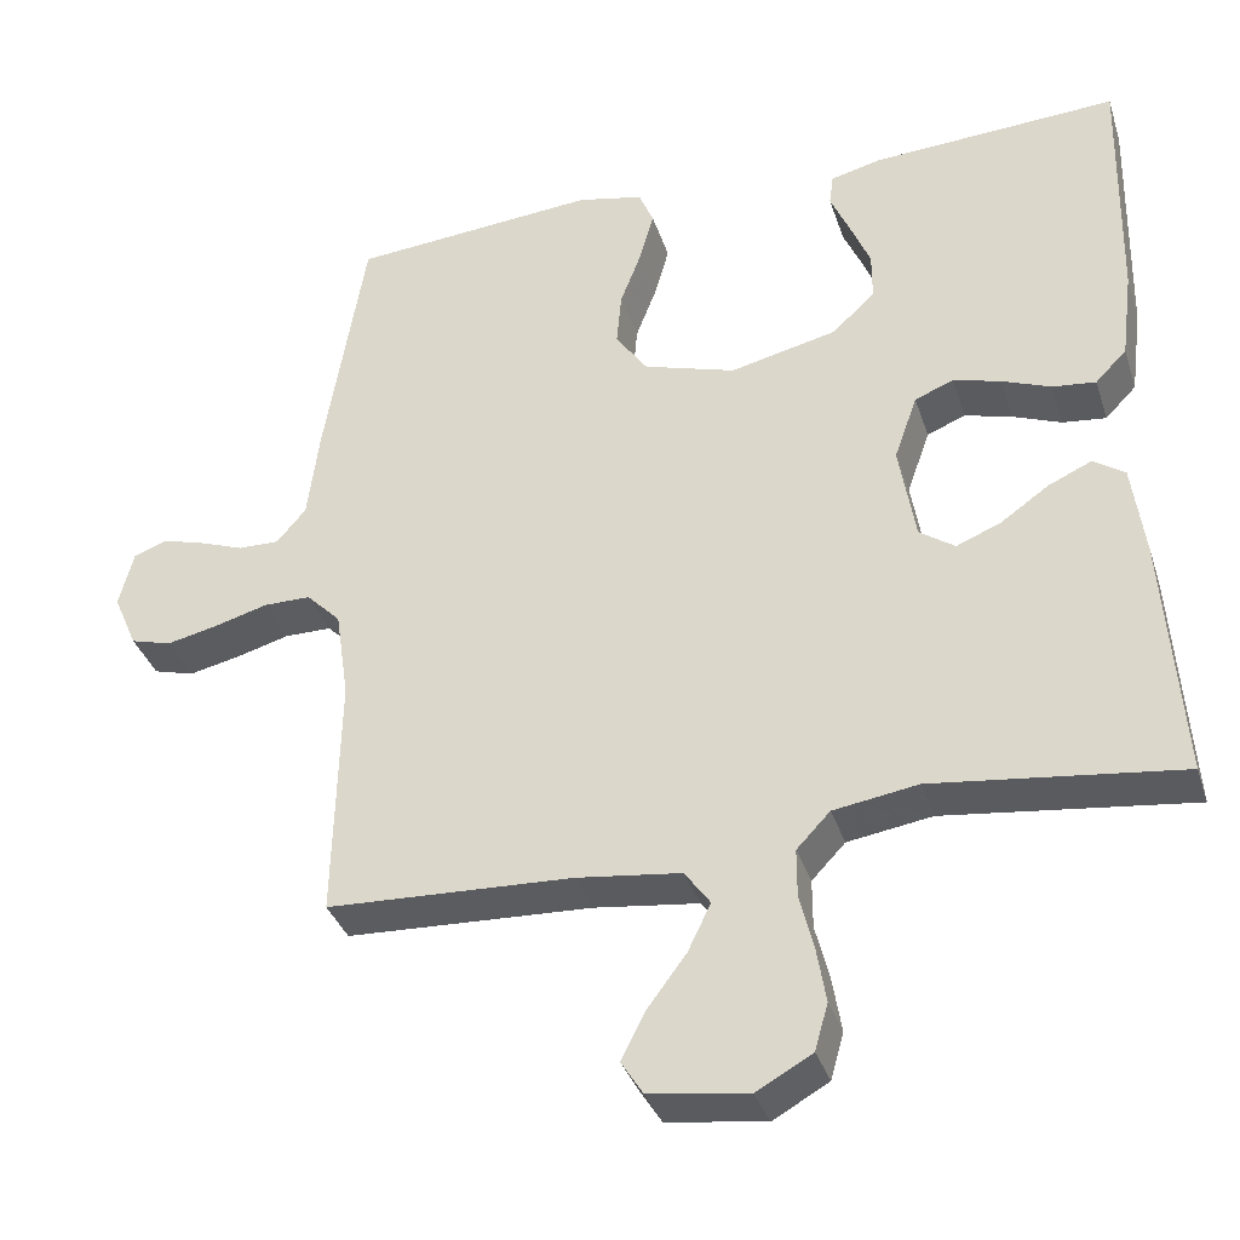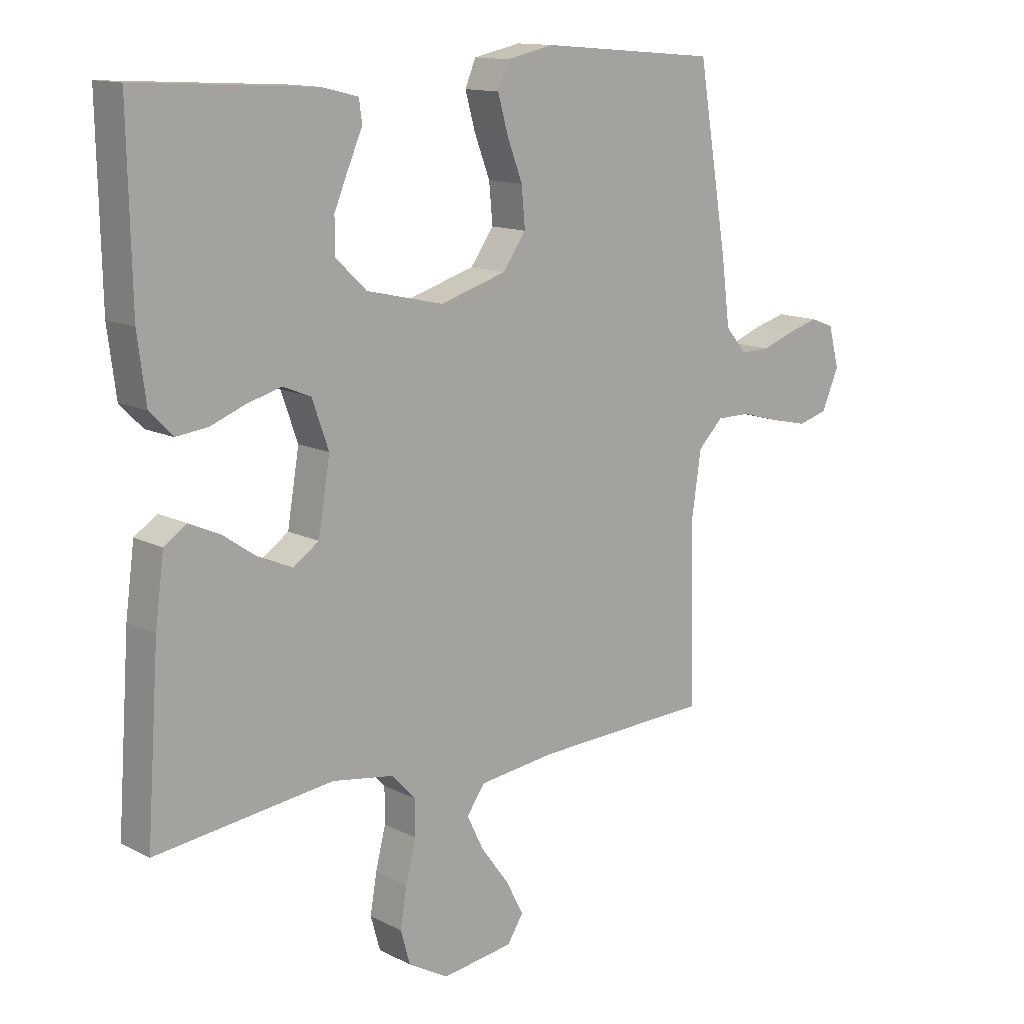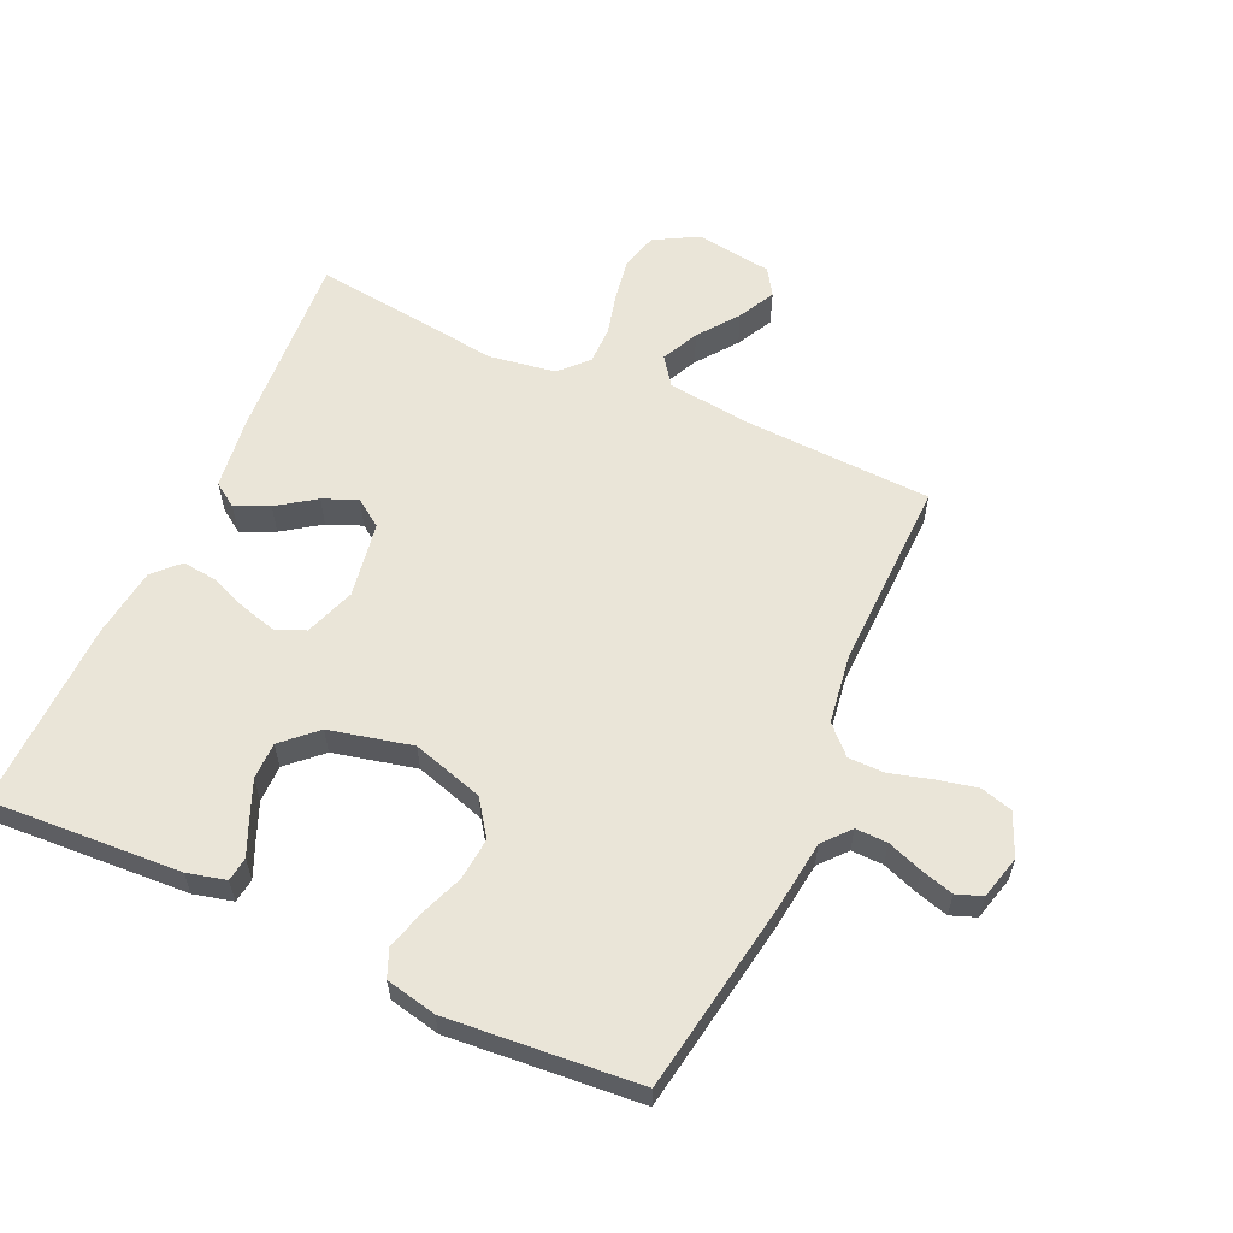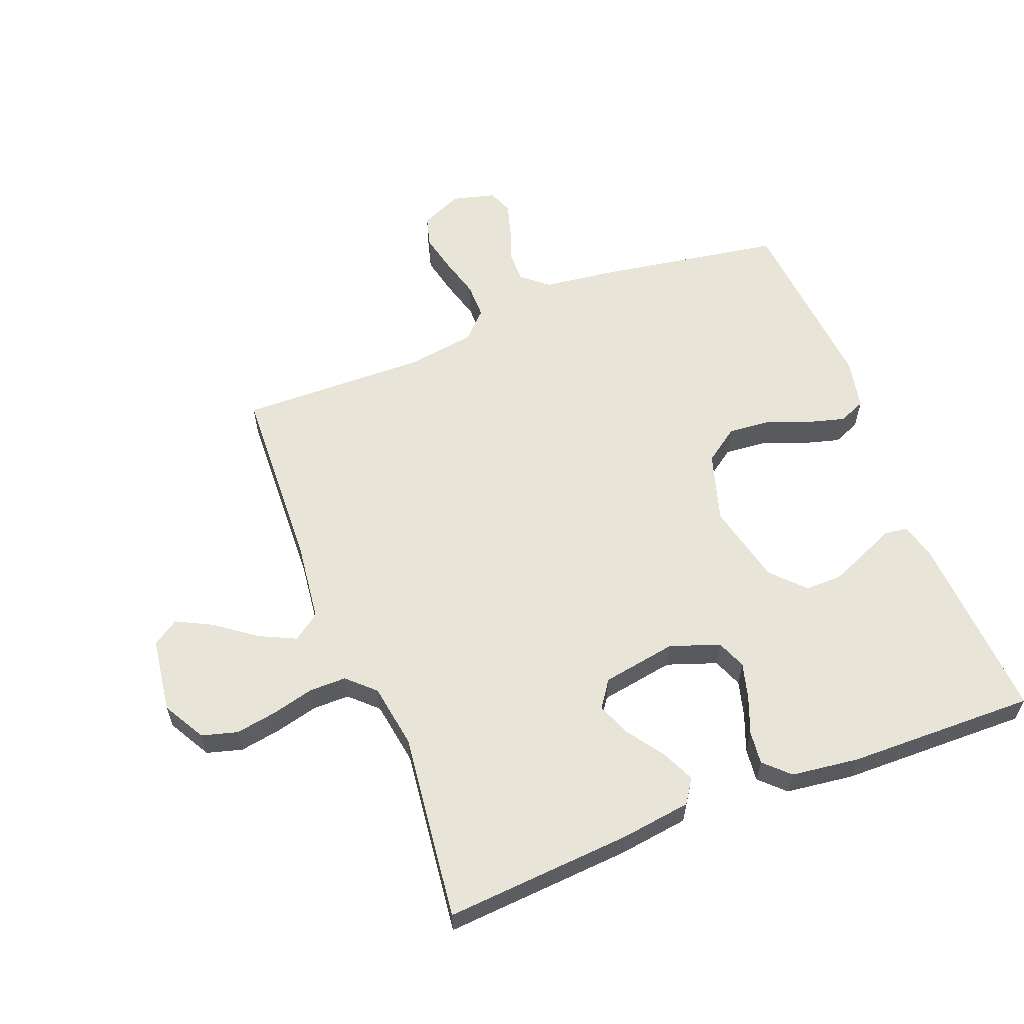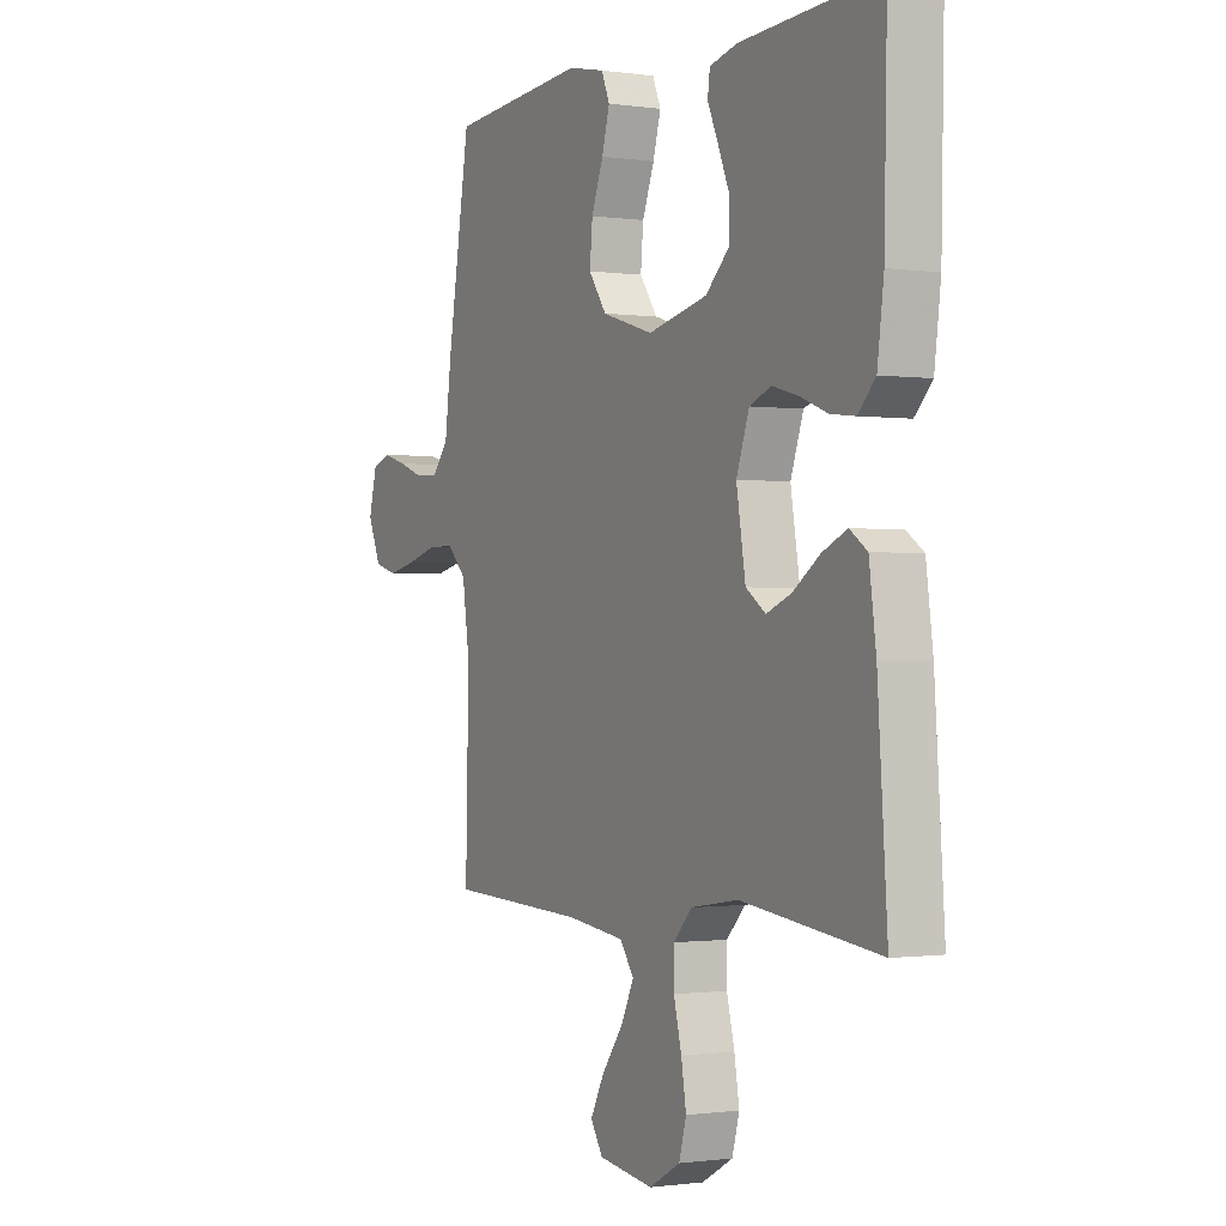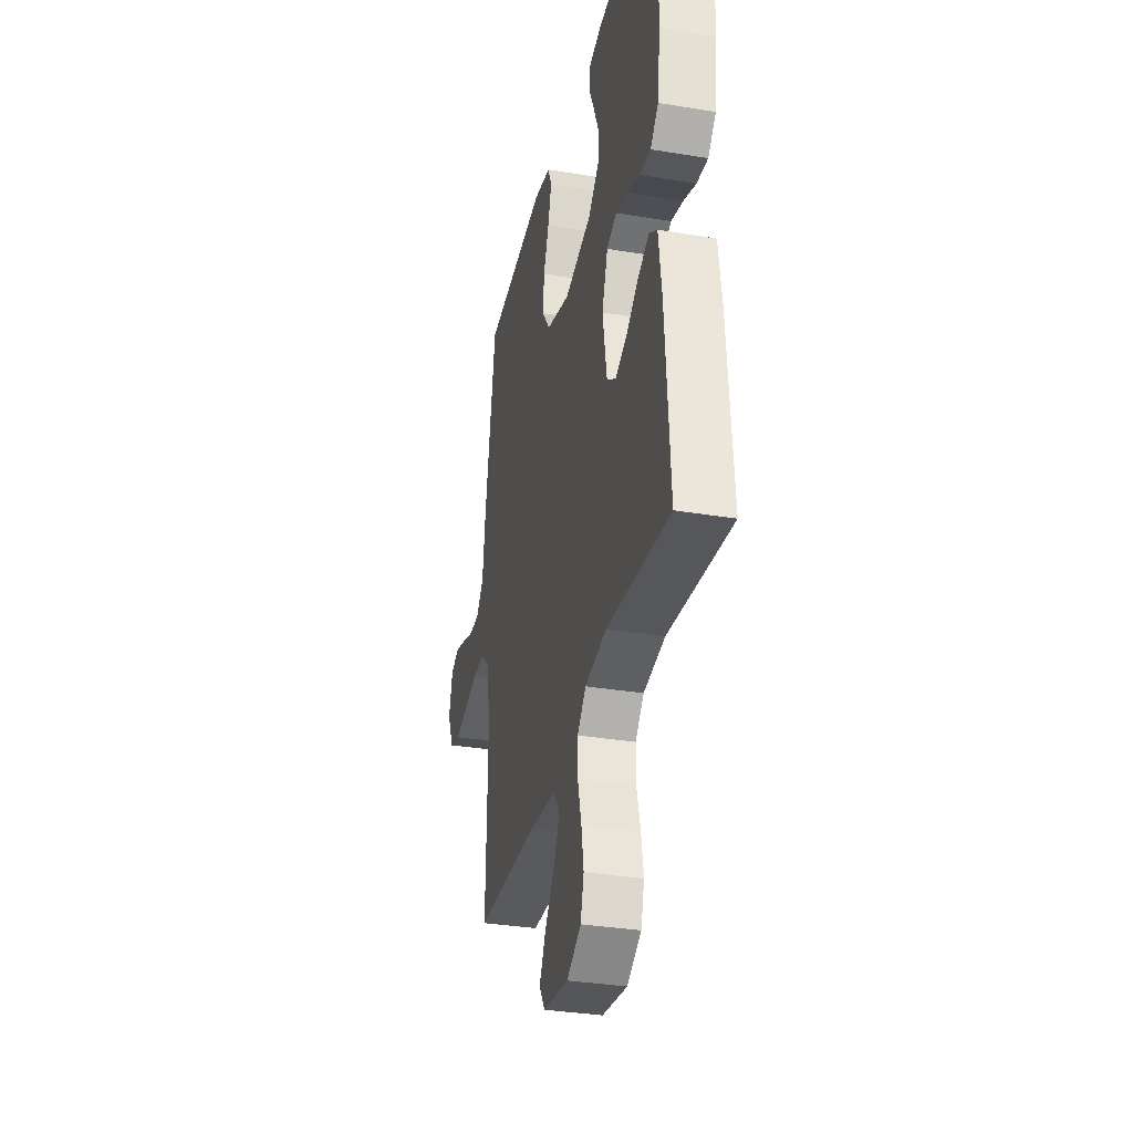
<metadata>
{"format":"obj","ext":"obj","renderer":"f3d","projection":"perspective","resolution":1024,"background":"white","views":[{"elev":-35.5,"azim":-162.9,"up":"+Z"},{"elev":13.1,"azim":-41.0,"up":"+Z"},{"elev":59.4,"azim":24.4,"up":"+Y"},{"elev":59.8,"azim":-111.4,"up":"+Y"},{"elev":-0.8,"azim":-118.1,"up":"+Z"},{"elev":-33.4,"azim":-102.8,"up":"+Z"}]}
</metadata>
<code>
v -0.5 0.07 -0.5
v -0.479 0.07 -0.2
v -0.464 0.07 -0.088
v -0.426 0.07 -0.062
v -0.373 0.07 -0.086
v -0.314 0.07 -0.127
v -0.26 0.07 -0.149
v -0.217 0.07 -0.119
v -0.197 0.07 0
v -0.225 0.07 0.079
v -0.272 0.07 0.098
v -0.33 0.07 0.082
v -0.389 0.07 0.059
v -0.442 0.07 0.053
v -0.48 0.07 0.092
v -0.494 0.07 0.2
v -0.5 0.07 0.5
v -0.2 0.07 0.483
v -0.139 0.07 0.468
v -0.134 0.07 0.43
v -0.157 0.07 0.378
v -0.182 0.07 0.318
v -0.182 0.07 0.26
v -0.13 0.07 0.211
v 0 0.07 0.181
v 0.112 0.07 0.215
v 0.151 0.07 0.27
v 0.145 0.07 0.336
v 0.119 0.07 0.404
v 0.102 0.07 0.465
v 0.12 0.07 0.508
v 0.2 0.07 0.525
v 0.5 0.07 0.5
v 0.55 0.07 0.2
v 0.564 0.07 0.09
v 0.6 0.07 0.048
v 0.65 0.07 0.049
v 0.705 0.07 0.069
v 0.757 0.07 0.084
v 0.797 0.07 0.069
v 0.815 0.07 0
v 0.786 0.07 -0.067
v 0.736 0.07 -0.081
v 0.673 0.07 -0.067
v 0.608 0.07 -0.049
v 0.551 0.07 -0.049
v 0.509 0.07 -0.091
v 0.493 0.07 -0.2
v 0.5 0.07 -0.5
v 0.2 0.07 -0.513
v 0.073 0.07 -0.529
v 0.042 0.07 -0.572
v 0.07 0.07 -0.63
v 0.117 0.07 -0.693
v 0.147 0.07 -0.751
v 0.12 0.07 -0.793
v 0 0.07 -0.81
v -0.068 0.07 -0.772
v -0.084 0.07 -0.715
v -0.073 0.07 -0.649
v -0.056 0.07 -0.581
v -0.056 0.07 -0.522
v -0.097 0.07 -0.479
v -0.2 0.07 -0.463
v -0.5 0 -0.5
v -0.479 0 -0.2
v -0.464 0 -0.088
v -0.426 0 -0.062
v -0.373 0 -0.086
v -0.314 0 -0.127
v -0.26 0 -0.149
v -0.217 0 -0.119
v -0.197 0 0
v -0.225 0 0.079
v -0.272 0 0.098
v -0.33 0 0.082
v -0.389 0 0.059
v -0.442 0 0.053
v -0.48 0 0.092
v -0.494 0 0.2
v -0.5 0 0.5
v -0.2 0 0.483
v -0.139 0 0.468
v -0.134 0 0.43
v -0.157 0 0.378
v -0.182 0 0.318
v -0.182 0 0.26
v -0.13 0 0.211
v 0 0 0.181
v 0.112 0 0.215
v 0.151 0 0.27
v 0.145 0 0.336
v 0.119 0 0.404
v 0.102 0 0.465
v 0.12 0 0.508
v 0.2 0 0.525
v 0.5 0 0.5
v 0.55 0 0.2
v 0.564 0 0.09
v 0.6 0 0.048
v 0.65 0 0.049
v 0.705 0 0.069
v 0.757 0 0.084
v 0.797 0 0.069
v 0.815 0 0
v 0.786 0 -0.067
v 0.736 0 -0.081
v 0.673 0 -0.067
v 0.608 0 -0.049
v 0.551 0 -0.049
v 0.509 0 -0.091
v 0.493 0 -0.2
v 0.5 0 -0.5
v 0.2 0 -0.513
v 0.073 0 -0.529
v 0.042 0 -0.572
v 0.07 0 -0.63
v 0.117 0 -0.693
v 0.147 0 -0.751
v 0.12 0 -0.793
v 0 0 -0.81
v -0.068 0 -0.772
v -0.084 0 -0.715
v -0.073 0 -0.649
v -0.056 0 -0.581
v -0.056 0 -0.522
v -0.097 0 -0.479
v -0.2 0 -0.463
f 58 59 60 61
f 56 57 58 61
f 56 61 62
f 53 54 55 56
f 52 53 56 62
f 51 52 62 63
f 48 49 50
f 47 48 50 51
f 42 43 44 45
f 40 41 42 45
f 40 45 46
f 37 38 39 40
f 37 40 46
f 36 37 46
f 35 36 46 47
f 28 29 30 31
f 28 31 32 33
f 18 19 20 21
f 18 21 22
f 17 18 22 23
f 12 13 14 15
f 11 12 15 16
f 10 11 16 17
f 3 4 5 6
f 3 6 7
f 64 1 2 3
f 63 64 3 7
f 27 28 33 34
f 26 27 34 35
f 25 26 35 47
f 10 17 23 24
f 9 10 24 25
f 8 9 25 47
f 47 51 63
f 7 8 47 63
f 125 124 123 122
f 125 122 121 120
f 126 125 120
f 120 119 118 117
f 126 120 117 116
f 127 126 116 115
f 114 113 112
f 115 114 112 111
f 109 108 107 106
f 109 106 105 104
f 110 109 104
f 104 103 102 101
f 110 104 101
f 110 101 100
f 111 110 100 99
f 95 94 93 92
f 97 96 95 92
f 85 84 83 82
f 86 85 82
f 87 86 82 81
f 79 78 77 76
f 80 79 76 75
f 81 80 75 74
f 70 69 68 67
f 71 70 67
f 67 66 65 128
f 71 67 128 127
f 98 97 92 91
f 99 98 91 90
f 111 99 90 89
f 88 87 81 74
f 89 88 74 73
f 111 89 73 72
f 127 115 111
f 127 111 72 71
f 1 65 66 2
f 2 66 67 3
f 3 67 68 4
f 4 68 69 5
f 5 69 70 6
f 6 70 71 7
f 7 71 72 8
f 8 72 73 9
f 9 73 74 10
f 10 74 75 11
f 11 75 76 12
f 12 76 77 13
f 13 77 78 14
f 14 78 79 15
f 15 79 80 16
f 16 80 81 17
f 17 81 82 18
f 18 82 83 19
f 19 83 84 20
f 20 84 85 21
f 21 85 86 22
f 22 86 87 23
f 23 87 88 24
f 24 88 89 25
f 25 89 90 26
f 26 90 91 27
f 27 91 92 28
f 28 92 93 29
f 29 93 94 30
f 30 94 95 31
f 31 95 96 32
f 32 96 97 33
f 33 97 98 34
f 34 98 99 35
f 35 99 100 36
f 36 100 101 37
f 37 101 102 38
f 38 102 103 39
f 39 103 104 40
f 40 104 105 41
f 41 105 106 42
f 42 106 107 43
f 43 107 108 44
f 44 108 109 45
f 45 109 110 46
f 46 110 111 47
f 47 111 112 48
f 48 112 113 49
f 49 113 114 50
f 50 114 115 51
f 51 115 116 52
f 52 116 117 53
f 53 117 118 54
f 54 118 119 55
f 55 119 120 56
f 56 120 121 57
f 57 121 122 58
f 58 122 123 59
f 59 123 124 60
f 60 124 125 61
f 61 125 126 62
f 62 126 127 63
f 63 127 128 64
f 64 128 65 1

</code>
